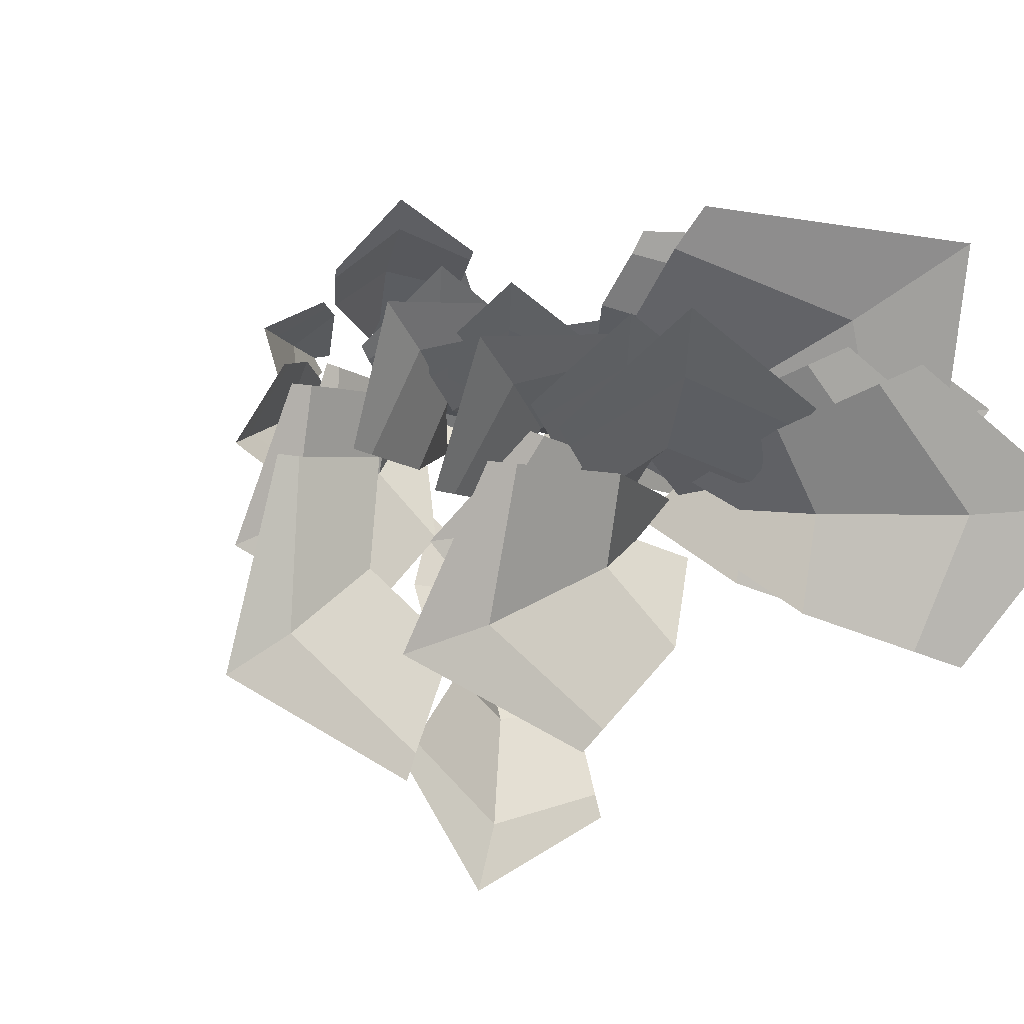
<metadata>
{"format":"obj","ext":"obj","renderer":"f3d","projection":"perspective","resolution":1024,"background":"white","views":[{"elev":9.4,"azim":-18.5,"up":"+Z"}]}
</metadata>
<code>
g snow_detail_leaves
v -0.1706 -1.471 0.5061
v -0.05484 -2 0.7603
v -0.5633 -1.898 0.6636
v -0.4477 -1.508 0.5859
v -0.05484 -2 0.7603
v -0.1142 -2.308 1.125
v -0.9093 -2.42 0.9969
v -0.5633 -1.898 0.6636
v -0.4477 -1.508 0.5859
v -0.5633 -1.898 0.6636
v -0.795 -1.933 0.2297
v -0.4291 -1.448 0.3209
v -0.5633 -1.898 0.6636
v -0.9093 -2.42 0.9969
v -1.197 -2.21 0.3483
v -0.795 -1.933 0.2297
v -0.9093 -2.42 0.9969
v -1.186 -2.661 1.303
v -1.347 -2.314 0.3927
v -1.197 -2.21 0.3483
v -0.1142 -2.308 1.125
v -0.1363 -2.424 1.261
v -1.186 -2.661 1.303
v -0.9093 -2.42 0.9969
v -1.327 -1.097 0.414
v -2.032 -1.891 0.561
v -2.097 -1.895 -0.4726
v -1.379 -1.054 -0.2787
v -1.379 -1.054 -0.2787
v -2.097 -1.895 -0.4726
v -1.332 -1.855 -1.257
v -0.8593 -1.072 -0.7995
v -2.097 -1.895 -0.4726
v -2.582 -2.331 -0.5932
v -1.437 -2.024 -1.376
v -1.332 -1.855 -1.257
v -2.032 -1.891 0.561
v -2.201 -2.064 0.609
v -2.582 -2.331 -0.5932
v -2.097 -1.895 -0.4726
v 0.2397 -1.243 0.1891
v 0.7877 -2.01 0.1074
v 0.5758 -1.833 0.7701
v 0.35 -1.271 0.554
v 0.7877 -2.01 0.1074
v 1.481 -2.246 0.2728
v 1.229 -2.349 1.284
v 0.5758 -1.833 0.7701
v 0.35 -1.271 0.554
v 0.5758 -1.833 0.7701
v -0.09834 -1.903 1.104
v -0.06954 -1.206 0.5369
v 0.5758 -1.833 0.7701
v 1.229 -2.349 1.284
v 0.198 -2.091 1.715
v -0.09834 -1.903 1.104
v 1.229 -2.349 1.284
v 1.815 -2.692 1.75
v 0.3224 -2.248 1.972
v 0.198 -2.091 1.715
v 1.481 -2.246 0.2728
v 1.772 -2.424 0.3422
v 1.815 -2.692 1.75
v 1.229 -2.349 1.284
v -0.132 0.5218 0.3596
v -0.003115 0.0358 0.683
v -0.5137 0.1103 0.5741
v -0.4082 0.4887 0.4441
v -0.003115 0.0358 0.683
v -0.05508 -0.2219 1.086
v -0.8469 -0.3707 0.9758
v -0.5137 0.1103 0.5741
v -0.4082 0.4887 0.4441
v -0.5137 0.1103 0.5741
v -0.7439 0.01111 0.1494
v -0.3905 0.5132 0.1732
v -0.5137 0.1103 0.5741
v -0.8469 -0.3707 0.9758
v -1.138 -0.258 0.3053
v -0.7439 0.01111 0.1494
v -0.8469 -0.3707 0.9758
v -1.118 -0.5752 1.312
v -1.286 -0.3587 0.3636
v -1.138 -0.258 0.3053
v -0.05508 -0.2219 1.086
v -0.07448 -0.3183 1.236
v -1.118 -0.5752 1.312
v -0.8469 -0.3707 0.9758
v -0.3773 -0.1643 -0.999
v -0.707 -0.6838 -1.076
v -0.3837 -0.5906 -1.406
v -0.3294 -0.2038 -1.243
v -0.707 -0.6838 -1.076
v -1.091 -1.031 -1.391
v -0.6127 -1.156 -1.938
v -0.3837 -0.5906 -1.406
v -0.3294 -0.2038 -1.243
v -0.3837 -0.5906 -1.406
v 0.1132 -0.6262 -1.391
v -0.09117 -0.1442 -1.109
v -0.3837 -0.5906 -1.406
v -0.6127 -1.156 -1.938
v 0.138 -0.9447 -1.863
v 0.1132 -0.6262 -1.391
v -0.6127 -1.156 -1.938
v -0.785 -1.37 -2.293
v 0.1448 -1.033 -1.993
v 0.138 -0.9447 -1.863
v -1.091 -1.031 -1.391
v -1.197 -1.127 -1.478
v -0.785 -1.37 -2.293
v -0.6127 -1.156 -1.938
v 1.019 0.8382 0.6624
v 1.288 0.3329 0.6194
v 1.113 0.4301 1.007
v 1.047 0.796 0.8887
v 1.288 0.3329 0.6194
v 1.648 -0.05355 0.7561
v 1.393 -0.135 1.333
v 1.113 0.4301 1.007
v 1.047 0.796 0.8887
v 1.113 0.4301 1.007
v 0.6752 0.4352 1.142
v 0.8048 0.8738 0.8449
v 1.113 0.4301 1.007
v 1.393 -0.135 1.333
v 0.7612 0.09458 1.513
v 0.6752 0.4352 1.142
v 1.393 -0.135 1.333
v 1.667 -0.4135 1.644
v 0.7973 -0.02204 1.669
v 0.7612 0.09458 1.513
v 1.648 -0.05355 0.7561
v 1.799 -0.1893 0.8135
v 1.667 -0.4135 1.644
v 1.393 -0.135 1.333
v 0.8508 2.84 0.2666
v 1.188 2.24 -0.03192
v 1.316 2.424 0.4131
v 0.9711 2.839 0.3644
v 1.188 2.24 -0.03192
v 1.3 2.084 -0.03674
v 1.472 2.105 0.4355
v 1.316 2.424 0.4131
v 0.9711 2.839 0.3644
v 1.316 2.424 0.4131
v 1.049 2.252 0.8187
v 0.8227 2.843 0.4385
v 1.316 2.424 0.4131
v 1.472 2.105 0.4355
v 1.155 2.096 0.8525
v 1.049 2.252 0.8187
v 1.472 2.105 0.4355
v 1.834 1.72 0.4785
v 1.29 1.897 0.8958
v 1.155 2.096 0.8525
v 1.3 2.084 -0.03674
v 1.443 1.884 -0.04285
v 1.834 1.72 0.4785
v 1.472 2.105 0.4355
v 0.1536 2.681 -0.6289
v -0.1598 2.094 -1.022
v 0.3305 2.274 -1.143
v 0.2638 2.683 -0.7428
v -0.1598 2.094 -1.022
v -0.1646 1.858 -1.219
v 0.3712 1.814 -1.426
v 0.3305 2.274 -1.143
v 0.2638 2.683 -0.7428
v 0.3305 2.274 -1.143
v 0.7638 2.085 -0.9256
v 0.3403 2.679 -0.6094
v 0.3305 2.274 -1.143
v 0.3712 1.814 -1.426
v 0.8237 1.849 -1.115
v 0.7638 2.085 -0.9256
v 0.3712 1.814 -1.426
v 0.4121 1.589 -1.702
v 0.8522 1.737 -1.205
v 0.8237 1.849 -1.115
v -0.1646 1.858 -1.219
v -0.167 1.747 -1.312
v 0.4121 1.589 -1.702
v 0.3712 1.814 -1.426
v -0.5791 2.801 0.3054
v -0.9154 2.214 0.627
v -1.049 2.388 0.1805
v -0.7007 2.8 0.209
v -0.9154 2.214 0.627
v -1.313 2.035 0.1596
v -1.049 2.388 0.1805
v -1.045 2.036 0.6401
v -1.571 1.689 0.1391
v -1.173 1.861 0.653
v -0.7007 2.8 0.209
v -1.049 2.388 0.1805
v -0.7874 2.202 -0.2247
v -0.5531 2.799 0.1333
v -1.049 2.388 0.1805
v -0.9107 2.023 -0.2562
v -0.7874 2.202 -0.2247
v -1.313 2.035 0.1596
v -1.031 1.848 -0.2869
v -1.571 1.689 0.1391
v -0.08953 2.818 0.7244
v 0.2258 2.233 1.118
v -0.2641 2.421 1.239
v -0.1993 2.823 0.8386
v 0.2258 2.233 1.118
v 0.2322 1.966 1.343
v -0.3113 1.904 1.58
v -0.2641 2.421 1.239
v -0.1993 2.823 0.8386
v -0.2641 2.421 1.239
v -0.6983 2.234 1.024
v -0.2763 2.818 0.7054
v -0.2641 2.421 1.239
v -0.3113 1.904 1.58
v -0.7662 1.967 1.242
v -0.6983 2.234 1.024
v -0.3113 1.904 1.58
v -0.3435 1.746 1.799
v -0.7856 1.891 1.304
v -0.7662 1.967 1.242
v 0.2322 1.966 1.343
v 0.2341 1.89 1.408
v -0.3435 1.746 1.799
v -0.3113 1.904 1.58
v 0.09552 -2.439 0.3109
v 0.3302 -2.962 0.4574
v -0.1422 -2.861 0.6557
v -0.08953 -2.475 0.5284
v 0.3302 -2.962 0.4574
v 0.4807 -3.267 0.7903
v -0.2454 -3.379 1.12
v -0.1422 -2.861 0.6557
v -0.08953 -2.475 0.5284
v -0.1422 -2.861 0.6557
v -0.5711 -2.896 0.4245
v -0.219 -2.415 0.2994
v -0.1422 -2.861 0.6557
v -0.2454 -3.379 1.12
v -0.8376 -3.17 0.7421
v -0.5711 -2.896 0.4245
v -0.2454 -3.379 1.12
v -0.3062 -3.617 1.524
v -0.9374 -3.273 0.8611
v -0.8376 -3.17 0.7421
v 0.4807 -3.267 0.7903
v 0.5369 -3.382 0.9149
v -0.3062 -3.617 1.524
v -0.2454 -3.379 1.12
v -0.1304 -2.875 0.3647
v -0.6117 -3.365 0.6048
v -0.64 -3.236 0.06789
v -0.3234 -2.86 0.1418
v -0.6117 -3.365 0.6048
v -1.278 -3.584 0.7223
v -1.464 -3.671 -0.1177
v -0.64 -3.236 0.06789
v -0.3234 -2.86 0.1418
v -0.64 -3.236 0.06789
v -0.2913 -3.385 -0.3771
v -0.01863 -2.882 0.02204
v -0.64 -3.236 0.06789
v -1.464 -3.671 -0.1177
v -0.7979 -3.614 -0.7489
v -0.2913 -3.385 -0.3771
v -1.464 -3.671 -0.1177
v -1.97 -3.774 -0.2224
v -0.9378 -3.677 -0.8516
v -0.7979 -3.614 -0.7489
v -1.278 -3.584 0.7223
v -1.462 -3.644 0.7547
v -1.97 -3.774 -0.2224
v -1.464 -3.671 -0.1177
v 0.1189 -2.737 0.06448
v 0.5139 -3.29 -0.2559
v 0.6443 -3.161 0.2841
v 0.3519 -2.743 0.2591
v 0.5139 -3.29 -0.2559
v 1.081 -3.556 -0.4606
v 1.36 -3.645 0.3183
v 0.6443 -3.161 0.2841
v 0.3519 -2.743 0.2591
v 0.6443 -3.161 0.2841
v 0.3491 -3.275 0.7939
v 0.06143 -2.732 0.4308
v 0.6443 -3.161 0.2841
v 1.36 -3.645 0.3183
v 0.8424 -3.534 1.059
v 0.3491 -3.275 0.7939
v 1.36 -3.645 0.3183
v 1.979 -3.852 0.3631
v 1.049 -3.642 1.171
v 0.8424 -3.534 1.059
v 1.081 -3.556 -0.4606
v 1.319 -3.667 -0.5464
v 1.979 -3.852 0.3631
v 1.36 -3.645 0.3183
v 0.03709 -1.706 0.4296
v 0.2253 -2.126 0.5472
v -0.1537 -2.045 0.7063
v -0.1114 -1.736 0.6041
v 0.2253 -2.126 0.5472
v 0.3461 -2.371 0.8143
v -0.2365 -2.46 1.079
v -0.1537 -2.045 0.7063
v -0.1114 -1.736 0.6041
v -0.1537 -2.045 0.7063
v -0.4977 -2.073 0.5208
v -0.2153 -1.688 0.4205
v -0.1537 -2.045 0.7063
v -0.2365 -2.46 1.079
v -0.7116 -2.293 0.7756
v -0.4977 -2.073 0.5208
v -0.2365 -2.46 1.079
v -0.2853 -2.652 1.403
v -0.7916 -2.376 0.8711
v -0.7116 -2.293 0.7756
v 0.3461 -2.371 0.8143
v 0.3912 -2.463 0.9144
v -0.2853 -2.652 1.403
v -0.2365 -2.46 1.079
v -0.1515 -1.758 0.4147
v -0.364 -2.247 0.5521
v -0.5386 -2.055 0.2239
v -0.3458 -1.742 0.3055
v -0.364 -2.247 0.5521
v -0.7727 -2.56 0.7126
v -1.108 -2.489 0.1543
v -0.5386 -2.055 0.2239
v -0.3458 -1.742 0.3055
v -0.5386 -2.055 0.2239
v -0.3897 -1.999 -0.1896
v -0.1604 -1.671 0.1559
v -0.5386 -2.055 0.2239
v -1.108 -2.489 0.1543
v -0.8111 -2.187 -0.3986
v -0.3897 -1.999 -0.1896
v -1.108 -2.489 0.1543
v -1.477 -2.643 0.1601
v -0.9274 -2.239 -0.4562
v -0.8111 -2.187 -0.3986
v -0.7727 -2.56 0.7126
v -0.8856 -2.646 0.7569
v -1.477 -2.643 0.1601
v -1.108 -2.489 0.1543
v 0.1189 -1.779 0.06448
v 0.5139 -2.332 -0.2559
v 0.6443 -2.202 0.2841
v 0.3519 -1.784 0.2591
v 0.5139 -2.332 -0.2559
v 1.081 -2.597 -0.4606
v 1.36 -2.687 0.3183
v 0.6443 -2.202 0.2841
v 0.3519 -1.784 0.2591
v 0.6443 -2.202 0.2841
v 0.3491 -2.317 0.7939
v 0.06143 -1.774 0.4308
v 0.6443 -2.202 0.2841
v 1.36 -2.687 0.3183
v 0.8424 -2.575 1.059
v 0.3491 -2.317 0.7939
v 1.36 -2.687 0.3183
v 1.979 -2.894 0.3631
v 1.049 -2.684 1.171
v 0.8424 -2.575 1.059
v 1.081 -2.597 -0.4606
v 1.319 -2.709 -0.5464
v 1.979 -2.894 0.3631
v 1.36 -2.687 0.3183
v 0.03709 0.4254 0.4296
v 0.2253 0.005584 0.5472
v -0.1537 0.08635 0.7063
v -0.1114 0.3959 0.6041
v 0.2253 0.005584 0.5472
v 0.3461 -0.2395 0.8143
v -0.2365 -0.3287 1.079
v -0.1537 0.08635 0.7063
v -0.1114 0.3959 0.6041
v -0.1537 0.08635 0.7063
v -0.4977 0.05872 0.5208
v -0.2153 0.444 0.4205
v -0.1537 0.08635 0.7063
v -0.2365 -0.3287 1.079
v -0.7116 -0.1617 0.7756
v -0.4977 0.05872 0.5208
v -0.2365 -0.3287 1.079
v -0.2853 -0.5202 1.403
v -0.7916 -0.2441 0.8711
v -0.7116 -0.1617 0.7756
v 0.3461 -0.2395 0.8143
v 0.3912 -0.3312 0.9144
v -0.2853 -0.5202 1.403
v -0.2365 -0.3287 1.079
v -0.5045 0.9405 0.3647
v -0.8237 0.3322 0.6048
v -0.888 0.4474 0.06789
v -0.6932 0.8984 0.1418
v -0.8237 0.3322 0.6048
v -1.442 0.0733 0.7223
v -1.594 -0.06401 -0.1177
v -0.888 0.4474 0.06789
v -0.6932 0.8984 0.1418
v -0.888 0.4474 0.06789
v -0.511 0.4053 -0.3771
v -0.3954 0.966 0.02204
v -0.888 0.4474 0.06789
v -1.594 -0.06401 -0.1177
v -0.9731 0.1829 -0.7489
v -0.511 0.4053 -0.3771
v -1.594 -0.06401 -0.1177
v -2.049 -0.3089 -0.2224
v -1.089 0.082 -0.8516
v -0.9731 0.1829 -0.7489
v -1.442 0.0733 0.7223
v -1.6 -0.03768 0.7547
v -2.049 -0.3089 -0.2224
v -1.594 -0.06401 -0.1177
v 0.9044 -0.4856 0.2163
v 1.15 -1.132 -0.07753
v 1.268 -1.039 0.4726
v 1.11 -0.5551 0.4289
v 1.15 -1.132 -0.07753
v 1.658 -1.404 -0.2313
v 1.837 -1.56 0.5664
v 1.268 -1.039 0.4726
v 1.11 -0.5551 0.4289
v 1.268 -1.039 0.4726
v 0.9121 -1.058 0.9555
v 0.8215 -0.4599 0.5768
v 1.268 -1.039 0.4726
v 1.837 -1.56 0.5664
v 1.314 -1.297 1.264
v 0.9121 -1.058 0.9555
v 1.837 -1.56 0.5664
v 2.365 -1.934 0.6585
v 1.472 -1.458 1.391
v 1.314 -1.297 1.264
v 1.658 -1.404 -0.2313
v 1.861 -1.579 -0.299
v 2.365 -1.934 0.6585
v 1.837 -1.56 0.5664
v -0.001705 2.009 0.3156
v 0.2257 1.623 0.4733
v -0.1602 1.682 0.6254
v -0.1474 1.982 0.4929
v 0.2257 1.623 0.4733
v 0.3682 1.418 0.7627
v -0.2044 1.3 1.038
v -0.1602 1.682 0.6254
v -0.1474 1.982 0.4929
v -0.1602 1.682 0.6254
v -0.499 1.603 0.4452
v -0.2546 2.002 0.3058
v -0.1602 1.682 0.6254
v -0.2044 1.3 1.038
v -0.6918 1.389 0.7216
v -0.499 1.603 0.4452
v -0.2044 1.3 1.038
v -0.236 1.137 1.379
v -0.764 1.309 0.825
v -0.6918 1.389 0.7216
v 0.3682 1.418 0.7627
v 0.4214 1.341 0.871
v -0.236 1.137 1.379
v -0.2044 1.3 1.038
v -0.2803 2.078 0.2468
v -0.4908 1.721 0.5128
v -0.5371 1.701 0.142
v -0.4086 2.01 0.1096
v -0.4908 1.721 0.5128
v -0.8762 1.475 0.6636
v -0.9816 1.236 0.1396
v -0.5371 1.701 0.142
v -0.4086 2.01 0.1096
v -0.5371 1.701 0.142
v -0.2832 1.598 -0.1436
v -0.2079 2.035 0.01769
v -0.5371 1.701 0.142
v -0.9816 1.236 0.1396
v -0.5653 1.29 -0.32
v -0.2832 1.598 -0.1436
v -0.9816 1.236 0.1396
v -1.288 1.055 0.1169
v -0.6431 1.206 -0.3686
v -0.5653 1.29 -0.32
v -0.8762 1.475 0.6636
v -0.9825 1.407 0.7052
v -1.288 1.055 0.1169
v -0.9816 1.236 0.1396
v 0.893 2.26 0.01111
v 1.052 1.859 -0.1356
v 1.107 1.936 0.1973
v 1.011 2.226 0.1485
v 1.052 1.859 -0.1356
v 1.351 1.552 -0.2033
v 1.435 1.487 0.2904
v 1.107 1.936 0.1973
v 1.011 2.226 0.1485
v 1.107 1.936 0.1973
v 0.8764 1.94 0.4795
v 0.8316 2.288 0.2258
v 1.107 1.936 0.1973
v 1.435 1.487 0.2904
v 1.096 1.669 0.6873
v 0.8764 1.94 0.4795
v 1.435 1.487 0.2904
v 1.754 1.266 0.376
v 1.188 1.577 0.7746
v 1.096 1.669 0.6873
v 1.351 1.552 -0.2033
v 1.476 1.444 -0.2317
v 1.754 1.266 0.376
v 1.435 1.487 0.2904
v 0.4749 3.85 -0.1012
v 0.5671 3.374 -0.4468
v 0.8472 3.52 -0.2084
v 0.5975 3.85 -0.08929
v 0.5671 3.374 -0.4468
v 0.6393 3.249 -0.4992
v 0.9603 3.266 -0.262
v 0.8472 3.52 -0.2084
v 0.5975 3.85 -0.08929
v 0.8472 3.52 -0.2084
v 0.8483 3.383 0.1775
v 0.5317 3.852 0.02498
v 0.8472 3.52 -0.2084
v 0.9603 3.266 -0.262
v 0.9333 3.259 0.1534
v 0.8483 3.383 0.1775
v 0.9603 3.266 -0.262
v 1.219 2.96 -0.3925
v 1.042 3.101 0.1228
v 0.9333 3.259 0.1534
v 0.6393 3.249 -0.4992
v 0.7313 3.091 -0.5661
v 1.219 2.96 -0.3925
v 0.9603 3.266 -0.262
v -0.2205 3.724 -0.3085
v -0.6007 3.257 -0.4315
v -0.3288 3.4 -0.7264
v -0.1976 3.726 -0.4323
v -0.6007 3.257 -0.4315
v -0.69 3.07 -0.5593
v -0.4265 3.035 -0.9321
v -0.3288 3.4 -0.7264
v -0.1976 3.726 -0.4323
v -0.3288 3.4 -0.7264
v 0.05332 3.25 -0.7729
v -0.08823 3.723 -0.3776
v -0.3288 3.4 -0.7264
v -0.4265 3.035 -0.9321
v 0.009699 3.063 -0.9247
v 0.05332 3.25 -0.7729
v -0.4265 3.035 -0.9321
v -0.5202 2.856 -1.132
v -0.01099 2.974 -0.9968
v 0.009699 3.063 -0.9247
v -0.69 3.07 -0.5593
v -0.7326 2.981 -0.6201
v -0.5202 2.856 -1.132
v -0.4265 3.035 -0.9321
v -0.3214 3.819 0.4761
v -0.403 3.353 0.8366
v -0.6873 3.491 0.5996
v -0.4442 3.818 0.4657
v -0.403 3.353 0.8366
v -0.8713 3.21 0.7017
v -0.6873 3.491 0.5996
v -0.4832 3.211 0.9025
v -1.051 2.936 0.8014
v -0.5617 3.073 0.9667
v -0.4442 3.818 0.4657
v -0.6873 3.491 0.5996
v -0.692 3.344 0.2166
v -0.3798 3.818 0.3508
v -0.6873 3.491 0.5996
v -0.7875 3.201 0.2499
v -0.692 3.344 0.2166
v -0.8713 3.21 0.7017
v -0.8807 3.062 0.2824
v -1.051 2.936 0.8014
v 0.1662 3.832 0.4814
v 0.5477 3.368 0.6033
v 0.2767 3.517 0.8988
v 0.1437 3.837 0.6052
v 0.5477 3.368 0.6033
v 0.6511 3.156 0.7499
v 0.3952 3.107 1.145
v 0.2767 3.517 0.8988
v 0.1437 3.837 0.6052
v 0.2767 3.517 0.8988
v -0.1053 3.368 0.9469
v 0.03427 3.833 0.5508
v 0.2767 3.517 0.8988
v 0.3952 3.107 1.145
v -0.05437 3.157 1.121
v -0.1053 3.368 0.9469
v 0.3952 3.107 1.145
v 0.4701 2.981 1.305
v -0.03991 3.096 1.171
v -0.05437 3.157 1.121
v 0.6511 3.156 0.7499
v 0.6805 3.096 0.7916
v 0.4701 2.981 1.305
v 0.3952 3.107 1.145
g snow_detail_leaves_0
f 3 2 1
f 4 3 1
f 7 6 5
f 8 7 5
f 11 10 9
f 12 11 9
f 15 14 13
f 16 15 13
f 19 18 17
f 20 19 17
f 23 22 21
f 24 23 21
f 27 26 25
f 28 27 25
f 31 30 29
f 32 31 29
f 35 34 33
f 36 35 33
f 39 38 37
f 40 39 37
f 43 42 41
f 44 43 41
f 47 46 45
f 48 47 45
f 51 50 49
f 52 51 49
f 55 54 53
f 56 55 53
f 59 58 57
f 60 59 57
f 63 62 61
f 64 63 61
f 67 66 65
f 68 67 65
f 71 70 69
f 72 71 69
f 75 74 73
f 76 75 73
f 79 78 77
f 80 79 77
f 83 82 81
f 84 83 81
f 87 86 85
f 88 87 85
f 91 90 89
f 92 91 89
f 95 94 93
f 96 95 93
f 99 98 97
f 100 99 97
f 103 102 101
f 104 103 101
f 107 106 105
f 108 107 105
f 111 110 109
f 112 111 109
f 115 114 113
f 116 115 113
f 119 118 117
f 120 119 117
f 123 122 121
f 124 123 121
f 127 126 125
f 128 127 125
f 131 130 129
f 132 131 129
f 135 134 133
f 136 135 133
f 139 138 137
f 140 139 137
f 143 142 141
f 144 143 141
f 147 146 145
f 148 147 145
f 151 150 149
f 152 151 149
f 155 154 153
f 156 155 153
f 159 158 157
f 160 159 157
f 163 162 161
f 164 163 161
f 167 166 165
f 168 167 165
f 171 170 169
f 172 171 169
f 175 174 173
f 176 175 173
f 179 178 177
f 180 179 177
f 183 182 181
f 184 183 181
f 187 186 185
f 188 187 185
f 191 190 189
f 190 192 189
f 190 193 192
f 193 194 192
f 197 196 195
f 198 197 195
f 201 200 199
f 200 202 199
f 200 203 202
f 203 204 202
f 207 206 205
f 208 207 205
f 211 210 209
f 212 211 209
f 215 214 213
f 216 215 213
f 219 218 217
f 220 219 217
f 223 222 221
f 224 223 221
f 227 226 225
f 228 227 225
f 231 230 229
f 232 231 229
f 235 234 233
f 236 235 233
f 239 238 237
f 240 239 237
f 243 242 241
f 244 243 241
f 247 246 245
f 248 247 245
f 251 250 249
f 252 251 249
f 255 254 253
f 256 255 253
f 259 258 257
f 260 259 257
f 263 262 261
f 264 263 261
f 267 266 265
f 268 267 265
f 271 270 269
f 272 271 269
f 275 274 273
f 276 275 273
f 279 278 277
f 280 279 277
f 283 282 281
f 284 283 281
f 287 286 285
f 288 287 285
f 291 290 289
f 292 291 289
f 295 294 293
f 296 295 293
f 299 298 297
f 300 299 297
f 303 302 301
f 304 303 301
f 307 306 305
f 308 307 305
f 311 310 309
f 312 311 309
f 315 314 313
f 316 315 313
f 319 318 317
f 320 319 317
f 323 322 321
f 324 323 321
f 327 326 325
f 328 327 325
f 331 330 329
f 332 331 329
f 335 334 333
f 336 335 333
f 339 338 337
f 340 339 337
f 343 342 341
f 344 343 341
f 347 346 345
f 348 347 345
f 351 350 349
f 352 351 349
f 355 354 353
f 356 355 353
f 359 358 357
f 360 359 357
f 363 362 361
f 364 363 361
f 367 366 365
f 368 367 365
f 371 370 369
f 372 371 369
f 375 374 373
f 376 375 373
f 379 378 377
f 380 379 377
f 383 382 381
f 384 383 381
f 387 386 385
f 388 387 385
f 391 390 389
f 392 391 389
f 395 394 393
f 396 395 393
f 399 398 397
f 400 399 397
f 403 402 401
f 404 403 401
f 407 406 405
f 408 407 405
f 411 410 409
f 412 411 409
f 415 414 413
f 416 415 413
f 419 418 417
f 420 419 417
f 423 422 421
f 424 423 421
f 427 426 425
f 428 427 425
f 431 430 429
f 432 431 429
f 435 434 433
f 436 435 433
f 439 438 437
f 440 439 437
f 443 442 441
f 444 443 441
f 447 446 445
f 448 447 445
f 451 450 449
f 452 451 449
f 455 454 453
f 456 455 453
f 459 458 457
f 460 459 457
f 463 462 461
f 464 463 461
f 467 466 465
f 468 467 465
f 471 470 469
f 472 471 469
f 475 474 473
f 476 475 473
f 479 478 477
f 480 479 477
f 483 482 481
f 484 483 481
f 487 486 485
f 488 487 485
f 491 490 489
f 492 491 489
f 495 494 493
f 496 495 493
f 499 498 497
f 500 499 497
f 503 502 501
f 504 503 501
f 507 506 505
f 508 507 505
f 511 510 509
f 512 511 509
f 515 514 513
f 516 515 513
f 519 518 517
f 520 519 517
f 523 522 521
f 524 523 521
f 527 526 525
f 528 527 525
f 531 530 529
f 532 531 529
f 535 534 533
f 536 535 533
f 539 538 537
f 540 539 537
f 543 542 541
f 544 543 541
f 547 546 545
f 548 547 545
f 551 550 549
f 552 551 549
f 555 554 553
f 556 555 553
f 559 558 557
f 560 559 557
f 563 562 561
f 564 563 561
f 567 566 565
f 568 567 565
f 571 570 569
f 570 572 569
f 570 573 572
f 573 574 572
f 577 576 575
f 578 577 575
f 581 580 579
f 580 582 579
f 580 583 582
f 583 584 582
f 587 586 585
f 588 587 585
f 591 590 589
f 592 591 589
f 595 594 593
f 596 595 593
f 599 598 597
f 600 599 597
f 603 602 601
f 604 603 601
f 607 606 605
f 608 607 605

</code>
